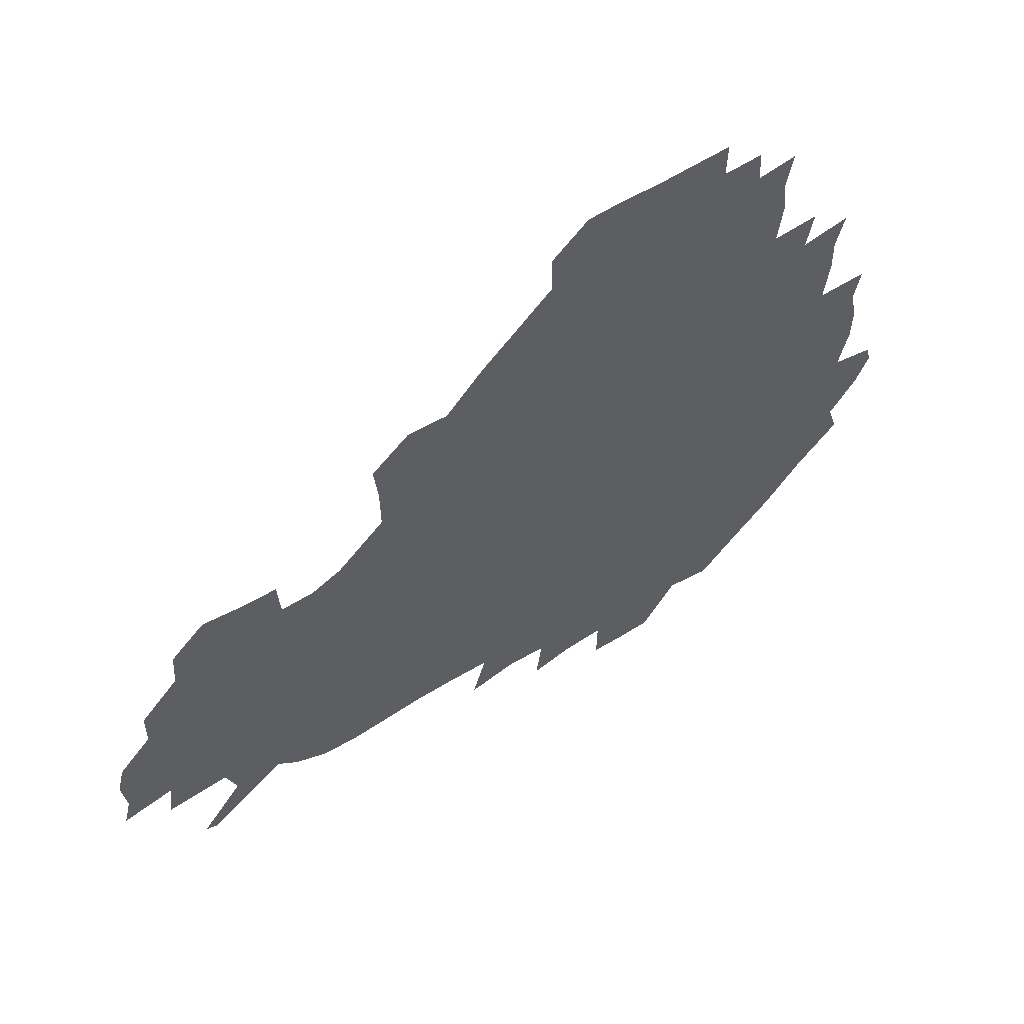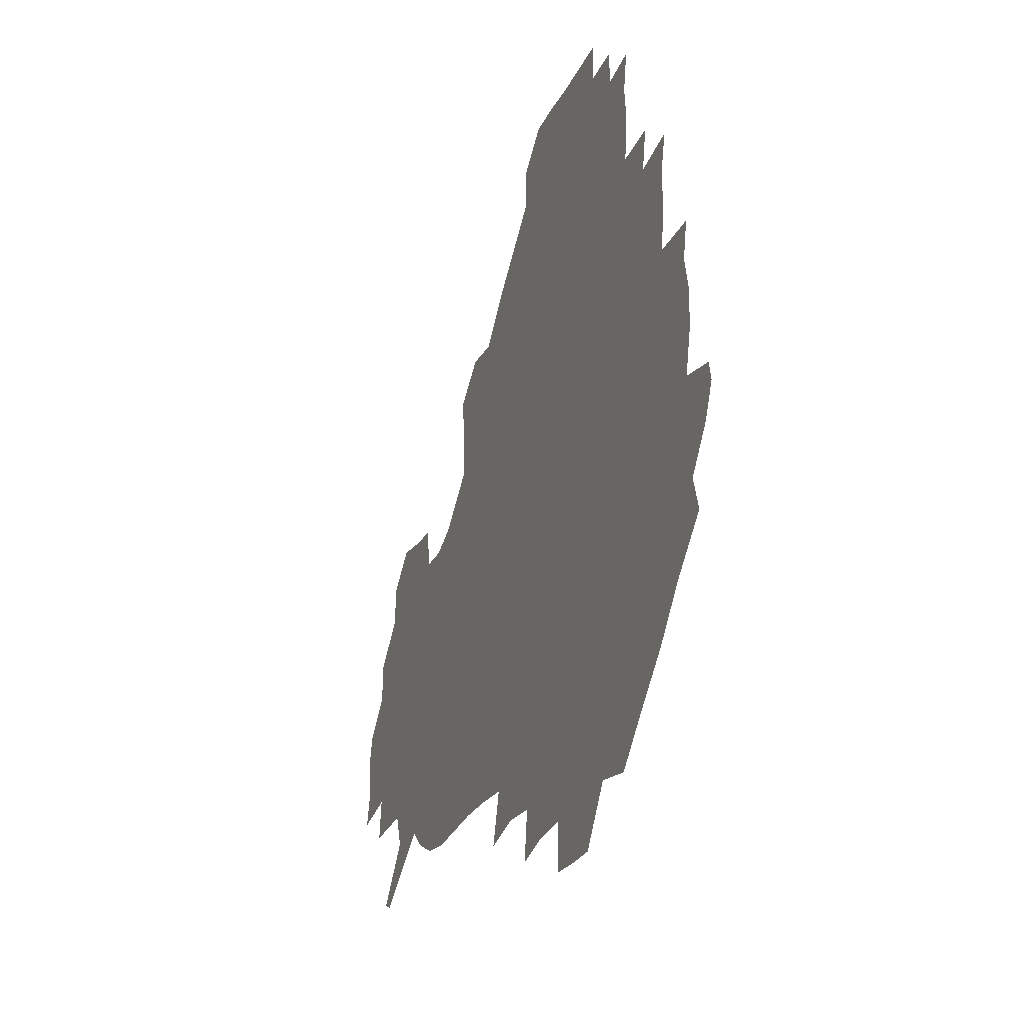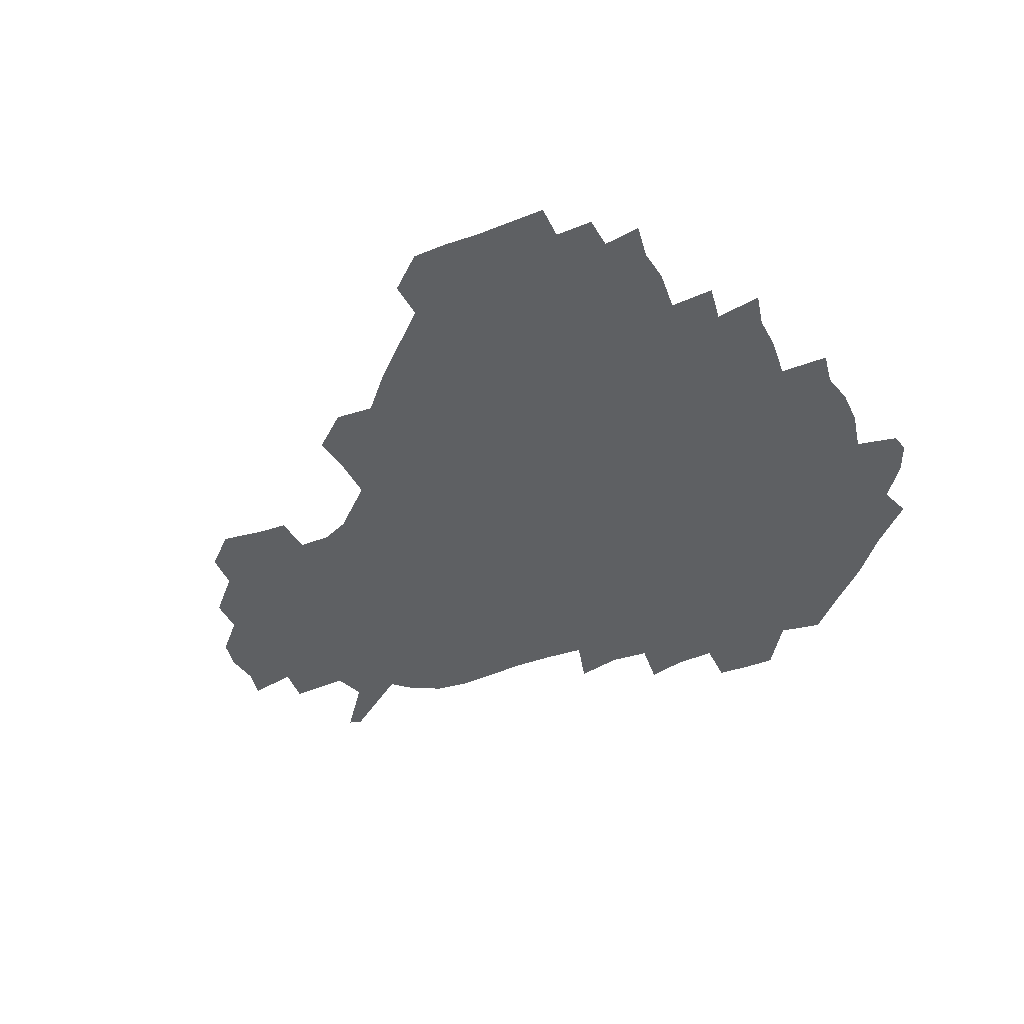
<metadata>
{"format":"obj","ext":"obj","renderer":"f3d","projection":"perspective","resolution":1024,"background":"white","views":[{"elev":58.4,"azim":146.7,"up":"+Y"},{"elev":-26.4,"azim":-110.6,"up":"+Y"},{"elev":-42.2,"azim":-154.7,"up":"+Z"}]}
</metadata>
<code>
v 239.2 186.7 0
v 233.7 199.3 0
v 235.4 207.3 0
v 246.9 157.3 0
v 251.2 170.9 0
v 252.6 183.8 0
v 254.2 197.1 0
v 252.9 211.1 0
v 248.8 228.8 0
v 248.5 243.9 0
v 251.5 257.5 0
v 248.7 271.8 0
v 265.5 139.3 0
v 271 154.2 0
v 272.8 168.3 0
v 274 182.2 0
v 270.8 196.9 0
v 271 210.9 0
v 271.3 225.9 0
v 273 240.9 0
v 271.5 256.3 0
v 269.6 272.1 0
v 267.4 290.3 0
v 267.8 304.8 0
v 264.1 319.4 0
v 281.1 121.2 0
v 286.1 137.9 0
v 290.4 153.4 0
v 291.3 167.5 0
v 289.2 181.8 0
v 288.2 196.3 0
v 288.4 210.6 0
v 286.8 225.6 0
v 288.4 240 0
v 289 254.6 0
v 287.7 269.8 0
v 285.8 286.2 0
v 285.1 301.6 0
v 284.1 316.2 0
v 281.2 332.3 0
v 298.5 104.6 0
v 301.5 122.4 0
v 304 138.4 0
v 305.5 153.2 0
v 305.9 167.2 0
v 305 181.3 0
v 304.6 195.7 0
v 303.7 210.4 0
v 303.8 225 0
v 302.9 239.7 0
v 304.6 253.8 0
v 303.6 268.9 0
v 302.1 284.9 0
v 299.8 301.5 0
v 300.6 315.9 0
v 300.2 331.4 0
v 298.1 349.4 0
v 299.7 363.2 0
v 296.9 378.7 0
v 314.8 88.26 0
v 316.3 106.4 0
v 317.7 123 0
v 318.6 138.2 0
v 319.7 153.1 0
v 320 167.2 0
v 319.6 181.3 0
v 319 195.6 0
v 319.2 210 0
v 319.5 224.5 0
v 319.5 239 0
v 318.6 254 0
v 317.6 269.5 0
v 317.1 284.7 0
v 316.3 300.3 0
v 314.6 316.7 0
v 316.3 330.8 0
v 316.3 346 0
v 315.7 361.1 0
v 313.1 376.6 0
v 313.8 390.4 0
v 333.1 91.67 0
v 332.6 108.2 0
v 332.8 123.7 0
v 333.4 138.8 0
v 333.6 153.1 0
v 333.9 167.4 0
v 333.9 181.4 0
v 334 195.6 0
v 333.4 210.1 0
v 333.6 224.4 0
v 334 238.6 0
v 332.7 254.1 0
v 333.9 268 0
v 332.3 284.3 0
v 331 300.6 0
v 331.3 315.6 0
v 331.5 330.4 0
v 331.1 345.9 0
v 331 360.8 0
v 330.5 375.6 0
v 330.1 390.2 0
v 329.8 405.2 0
v 347.9 70.36 0
v 347 91.63 0
v 346.9 108.7 0
v 347.6 125.1 0
v 347.6 139.4 0
v 347.6 153.3 0
v 347.7 167.5 0
v 347.8 181.5 0
v 348.1 195.6 0
v 348 210 0
v 348.3 224.2 0
v 348 238.9 0
v 348.6 252.9 0
v 347.9 268.3 0
v 346.6 285.2 0
v 346.6 300 0
v 346.3 315.5 0
v 346.5 330.3 0
v 346.2 345.6 0
v 345.9 360.8 0
v 346.6 375 0
v 345 390.9 0
v 345.5 405.1 0
v 361.6 70.28 0
v 361.1 92.79 0
v 361.2 109.1 0
v 361.4 125.7 0
v 361.4 139.3 0
v 361.4 153.2 0
v 361.5 167.3 0
v 361.6 181.6 0
v 361.8 195.9 0
v 362.1 210.2 0
v 362.1 224.7 0
v 362.2 239 0
v 362.5 253.2 0
v 362.8 267.1 0
v 361 285.4 0
v 360.8 301.8 0
v 361.1 315.8 0
v 361 331.1 0
v 361.3 345.5 0
v 361.1 360.6 0
v 361.5 375.1 0
v 361.1 390.3 0
v 361 405 0
v 375.7 71.2 0
v 375.5 90.17 0
v 375.3 109.2 0
v 374.8 126.3 0
v 375.3 139.4 0
v 375.4 153.3 0
v 375.5 167.4 0
v 375.7 181.6 0
v 375.8 195.9 0
v 376.1 210.4 0
v 376.2 224.9 0
v 376.3 239.1 0
v 377.2 252.6 0
v 376.8 267.5 0
v 376.3 283.5 0
v 375.3 301.7 0
v 375.7 316.5 0
v 375.8 331.3 0
v 376.1 345.5 0
v 376.1 360.3 0
v 376.1 375.4 0
v 376 390.7 0
v 375.9 405.9 0
v 392.6 89.45 0
v 390.3 109 0
v 390.2 123.9 0
v 389.3 139.4 0
v 389.1 153.8 0
v 389.6 167.5 0
v 389.7 182 0
v 389.8 196.1 0
v 390.3 210.8 0
v 390.4 225.2 0
v 390.7 239.1 0
v 390.9 253.2 0
v 390.9 268.3 0
v 390.7 284.1 0
v 390.4 300.3 0
v 390.1 317.3 0
v 390.5 331.6 0
v 390.9 346.1 0
v 390.9 360.8 0
v 391 376.2 0
v 391 390.9 0
v 390.9 405.7 0
v 409.7 85.26 0
v 407.1 105.1 0
v 405.1 123.4 0
v 404.1 138.7 0
v 403.9 153.3 0
v 403.4 168.3 0
v 403.2 182.6 0
v 403.7 196.6 0
v 403.5 210.9 0
v 404.4 225.2 0
v 404.6 239.3 0
v 404.7 253 0
v 405.1 267.6 0
v 405.3 282.8 0
v 405.4 299 0
v 405.7 314.9 0
v 405.8 330.5 0
v 405.8 346.2 0
v 406.2 362.3 0
v 405.8 376.4 0
v 406.4 392.5 0
v 424.2 106.6 0
v 421.3 123 0
v 419.8 137.9 0
v 417.9 153.9 0
v 418.2 167.9 0
v 418.5 182.1 0
v 418.6 196.5 0
v 418.3 211 0
v 418.3 225.3 0
v 419 239.6 0
v 418.5 253.4 0
v 418.9 267.5 0
v 419.6 283.1 0
v 419.9 297.8 0
v 420.5 315.7 0
v 421 331.2 0
v 421.1 347 0
v 420.9 362.6 0
v 443.9 102.3 0
v 437.9 122.8 0
v 434.3 138.9 0
v 433.1 153.5 0
v 432.5 168 0
v 432.6 182.2 0
v 433.1 196.5 0
v 433.1 210.9 0
v 432.3 225.6 0
v 432.7 239.7 0
v 432.8 253.8 0
v 433.2 268.1 0
v 434.1 283.3 0
v 434.7 298.6 0
v 435.3 314 0
v 436.1 331.1 0
v 436.7 348.5 0
v 456.2 124.1 0
v 452.2 138.2 0
v 450.3 152.6 0
v 448 167.8 0
v 448.2 181.8 0
v 449.5 196 0
v 446.6 211.8 0
v 446.5 225.8 0
v 446.8 239.9 0
v 447.2 254.1 0
v 447.8 268.4 0
v 448.4 283 0
v 449.3 298.4 0
v 450.9 315.3 0
v 452.2 331.9 0
v 473.4 124.4 0
v 469 138.2 0
v 465.9 152.9 0
v 466 166.7 0
v 464.3 181.7 0
v 464.9 195.7 0
v 462.9 211.2 0
v 461.8 225.8 0
v 462.1 240.1 0
v 462.2 254.3 0
v 461.9 268.3 0
v 463.7 283.1 0
v 465.5 299.7 0
v 466.2 315.7 0
v 469 333.3 0
v 490.4 123.3 0
v 483 139.4 0
v 482.9 152.4 0
v 480.6 167.1 0
v 480.9 181.2 0
v 479.5 195.9 0
v 478.4 210.7 0
v 476.2 225.8 0
v 476.5 239.9 0
v 478.4 254.2 0
v 480.1 268.9 0
v 483.1 284 0
v 483.3 302.7 0
v 485.1 320.2 0
v 506.6 122.4 0
v 498.4 139.4 0
v 497.8 152.5 0
v 495.2 167.4 0
v 495.3 181.2 0
v 493.1 196.7 0
v 492.2 211 0
v 491.2 225.3 0
v 493.1 239.2 0
v 495.6 252.9 0
v 503.2 266.2 0
v 521.4 124.3 0
v 513.4 140.5 0
v 510.6 154.3 0
v 509.4 168.2 0
v 507.7 182.7 0
v 506.7 197.2 0
v 505.5 211.2 0
v 503.8 224.9 0
v 505.9 237.5 0
v 508.8 250.1 0
v 515.8 260.8 0
v 534.3 130.9 0
v 529.2 142.3 0
v 524.8 155.6 0
v 523.4 168.8 0
v 522.1 182.6 0
v 522 196.6 0
v 520.2 211 0
v 519.9 224.1 0
v 519 236.7 0
v 520.8 247.7 0
v 529.7 261 0
v 530.8 278 0
v 543.1 139 0
v 542.4 146 0
v 539.6 156.6 0
v 537.9 169.3 0
v 535.1 183.2 0
v 535.2 196.4 0
v 537 209.6 0
v 535.3 223.1 0
v 537 236.4 0
v 539.1 249.6 0
v 541.4 263.7 0
v 544.4 278.7 0
v 575.7 115.4 0
v 551.3 144.5 0
v 555.2 154.6 0
v 554 168.8 0
v 553.8 181.9 0
v 555.7 195.5 0
v 555.8 209.7 0
v 555.4 224 0
v 558.5 238.1 0
v 555.3 251.8 0
v 557.5 265.7 0
v 562.4 281.5 0
v 580.9 117.5 0
v 562.9 140.3 0
v 567.5 154 0
v 570.8 168.3 0
v 569.8 181.6 0
v 570 195.1 0
v 570.9 209.5 0
v 573 223.7 0
v 575.3 237.5 0
v 577.9 252.5 0
v 576.8 268.6 0
v 593.4 152.8 0
v 591.4 169.2 0
v 587.4 181.9 0
v 583.6 195.3 0
v 589.2 207.2 0
v 594.5 220.4 0
v 594.2 236.1 0
v 612.8 165.2 0
v 609.6 178.3 0
v 611.5 193.3 0
v 608.3 206.3 0
f 5 6 1
f 1 6 2
f 6 7 2
f 2 7 3
f 7 8 3
f 13 14 4
f 4 14 5
f 14 15 5
f 5 15 6
f 15 16 6
f 6 16 7
f 16 17 7
f 7 17 8
f 17 18 8
f 8 18 9
f 18 19 9
f 9 19 10
f 19 20 10
f 10 20 11
f 20 21 11
f 11 21 12
f 21 22 12
f 26 27 13
f 13 27 14
f 27 28 14
f 14 28 15
f 28 29 15
f 15 29 16
f 29 30 16
f 16 30 17
f 30 31 17
f 17 31 18
f 31 32 18
f 18 32 19
f 32 33 19
f 19 33 20
f 33 34 20
f 20 34 21
f 34 35 21
f 21 35 22
f 35 36 22
f 22 36 23
f 36 37 23
f 23 37 24
f 37 38 24
f 24 38 25
f 38 39 25
f 41 42 26
f 26 42 27
f 42 43 27
f 27 43 28
f 43 44 28
f 28 44 29
f 44 45 29
f 29 45 30
f 45 46 30
f 30 46 31
f 46 47 31
f 31 47 32
f 47 48 32
f 32 48 33
f 48 49 33
f 33 49 34
f 49 50 34
f 34 50 35
f 50 51 35
f 35 51 36
f 51 52 36
f 36 52 37
f 52 53 37
f 37 53 38
f 53 54 38
f 38 54 39
f 54 55 39
f 39 55 40
f 55 56 40
f 60 61 41
f 41 61 42
f 61 62 42
f 42 62 43
f 62 63 43
f 43 63 44
f 63 64 44
f 44 64 45
f 64 65 45
f 45 65 46
f 65 66 46
f 46 66 47
f 66 67 47
f 47 67 48
f 67 68 48
f 48 68 49
f 68 69 49
f 49 69 50
f 69 70 50
f 50 70 51
f 70 71 51
f 51 71 52
f 71 72 52
f 52 72 53
f 72 73 53
f 53 73 54
f 73 74 54
f 54 74 55
f 74 75 55
f 55 75 56
f 75 76 56
f 56 76 57
f 76 77 57
f 57 77 58
f 77 78 58
f 58 78 59
f 78 79 59
f 60 81 61
f 81 82 61
f 61 82 62
f 82 83 62
f 62 83 63
f 83 84 63
f 63 84 64
f 84 85 64
f 64 85 65
f 85 86 65
f 65 86 66
f 86 87 66
f 66 87 67
f 87 88 67
f 67 88 68
f 88 89 68
f 68 89 69
f 89 90 69
f 69 90 70
f 90 91 70
f 70 91 71
f 91 92 71
f 71 92 72
f 92 93 72
f 72 93 73
f 93 94 73
f 73 94 74
f 94 95 74
f 74 95 75
f 95 96 75
f 75 96 76
f 96 97 76
f 76 97 77
f 97 98 77
f 77 98 78
f 98 99 78
f 78 99 79
f 99 100 79
f 79 100 80
f 100 101 80
f 103 104 81
f 81 104 82
f 104 105 82
f 82 105 83
f 105 106 83
f 83 106 84
f 106 107 84
f 84 107 85
f 107 108 85
f 85 108 86
f 108 109 86
f 86 109 87
f 109 110 87
f 87 110 88
f 110 111 88
f 88 111 89
f 111 112 89
f 89 112 90
f 112 113 90
f 90 113 91
f 113 114 91
f 91 114 92
f 114 115 92
f 92 115 93
f 115 116 93
f 93 116 94
f 116 117 94
f 94 117 95
f 117 118 95
f 95 118 96
f 118 119 96
f 96 119 97
f 119 120 97
f 97 120 98
f 120 121 98
f 98 121 99
f 121 122 99
f 99 122 100
f 122 123 100
f 100 123 101
f 123 124 101
f 101 124 102
f 124 125 102
f 103 126 104
f 126 127 104
f 104 127 105
f 127 128 105
f 105 128 106
f 128 129 106
f 106 129 107
f 129 130 107
f 107 130 108
f 130 131 108
f 108 131 109
f 131 132 109
f 109 132 110
f 132 133 110
f 110 133 111
f 133 134 111
f 111 134 112
f 134 135 112
f 112 135 113
f 135 136 113
f 113 136 114
f 136 137 114
f 114 137 115
f 137 138 115
f 115 138 116
f 138 139 116
f 116 139 117
f 139 140 117
f 117 140 118
f 140 141 118
f 118 141 119
f 141 142 119
f 119 142 120
f 142 143 120
f 120 143 121
f 143 144 121
f 121 144 122
f 144 145 122
f 122 145 123
f 145 146 123
f 123 146 124
f 146 147 124
f 124 147 125
f 147 148 125
f 126 149 127
f 149 150 127
f 127 150 128
f 150 151 128
f 128 151 129
f 151 152 129
f 129 152 130
f 152 153 130
f 130 153 131
f 153 154 131
f 131 154 132
f 154 155 132
f 132 155 133
f 155 156 133
f 133 156 134
f 156 157 134
f 134 157 135
f 157 158 135
f 135 158 136
f 158 159 136
f 136 159 137
f 159 160 137
f 137 160 138
f 160 161 138
f 138 161 139
f 161 162 139
f 139 162 140
f 162 163 140
f 140 163 141
f 163 164 141
f 141 164 142
f 164 165 142
f 142 165 143
f 165 166 143
f 143 166 144
f 166 167 144
f 144 167 145
f 167 168 145
f 145 168 146
f 168 169 146
f 146 169 147
f 169 170 147
f 147 170 148
f 170 171 148
f 150 172 151
f 172 173 151
f 151 173 152
f 173 174 152
f 152 174 153
f 174 175 153
f 153 175 154
f 175 176 154
f 154 176 155
f 176 177 155
f 155 177 156
f 177 178 156
f 156 178 157
f 178 179 157
f 157 179 158
f 179 180 158
f 158 180 159
f 180 181 159
f 159 181 160
f 181 182 160
f 160 182 161
f 182 183 161
f 161 183 162
f 183 184 162
f 162 184 163
f 184 185 163
f 163 185 164
f 185 186 164
f 164 186 165
f 186 187 165
f 165 187 166
f 187 188 166
f 166 188 167
f 188 189 167
f 167 189 168
f 189 190 168
f 168 190 169
f 190 191 169
f 169 191 170
f 191 192 170
f 170 192 171
f 192 193 171
f 172 194 173
f 194 195 173
f 173 195 174
f 195 196 174
f 174 196 175
f 196 197 175
f 175 197 176
f 197 198 176
f 176 198 177
f 198 199 177
f 177 199 178
f 199 200 178
f 178 200 179
f 200 201 179
f 179 201 180
f 201 202 180
f 180 202 181
f 202 203 181
f 181 203 182
f 203 204 182
f 182 204 183
f 204 205 183
f 183 205 184
f 205 206 184
f 184 206 185
f 206 207 185
f 185 207 186
f 207 208 186
f 186 208 187
f 208 209 187
f 187 209 188
f 209 210 188
f 188 210 189
f 210 211 189
f 189 211 190
f 211 212 190
f 190 212 191
f 212 213 191
f 191 213 192
f 213 214 192
f 192 214 193
f 195 215 196
f 215 216 196
f 196 216 197
f 216 217 197
f 197 217 198
f 217 218 198
f 198 218 199
f 218 219 199
f 199 219 200
f 219 220 200
f 200 220 201
f 220 221 201
f 201 221 202
f 221 222 202
f 202 222 203
f 222 223 203
f 203 223 204
f 223 224 204
f 204 224 205
f 224 225 205
f 205 225 206
f 225 226 206
f 206 226 207
f 226 227 207
f 207 227 208
f 227 228 208
f 208 228 209
f 228 229 209
f 209 229 210
f 229 230 210
f 210 230 211
f 230 231 211
f 211 231 212
f 231 232 212
f 212 232 213
f 215 233 216
f 233 234 216
f 216 234 217
f 234 235 217
f 217 235 218
f 235 236 218
f 218 236 219
f 236 237 219
f 219 237 220
f 237 238 220
f 220 238 221
f 238 239 221
f 221 239 222
f 239 240 222
f 222 240 223
f 240 241 223
f 223 241 224
f 241 242 224
f 224 242 225
f 242 243 225
f 225 243 226
f 243 244 226
f 226 244 227
f 244 245 227
f 227 245 228
f 245 246 228
f 228 246 229
f 246 247 229
f 229 247 230
f 247 248 230
f 230 248 231
f 248 249 231
f 231 249 232
f 234 250 235
f 250 251 235
f 235 251 236
f 251 252 236
f 236 252 237
f 252 253 237
f 237 253 238
f 253 254 238
f 238 254 239
f 254 255 239
f 239 255 240
f 255 256 240
f 240 256 241
f 256 257 241
f 241 257 242
f 257 258 242
f 242 258 243
f 258 259 243
f 243 259 244
f 259 260 244
f 244 260 245
f 260 261 245
f 245 261 246
f 261 262 246
f 246 262 247
f 262 263 247
f 247 263 248
f 263 264 248
f 248 264 249
f 250 265 251
f 265 266 251
f 251 266 252
f 266 267 252
f 252 267 253
f 267 268 253
f 253 268 254
f 268 269 254
f 254 269 255
f 269 270 255
f 255 270 256
f 270 271 256
f 256 271 257
f 271 272 257
f 257 272 258
f 272 273 258
f 258 273 259
f 273 274 259
f 259 274 260
f 274 275 260
f 260 275 261
f 275 276 261
f 261 276 262
f 276 277 262
f 262 277 263
f 277 278 263
f 263 278 264
f 278 279 264
f 265 280 266
f 280 281 266
f 266 281 267
f 281 282 267
f 267 282 268
f 282 283 268
f 268 283 269
f 283 284 269
f 269 284 270
f 284 285 270
f 270 285 271
f 285 286 271
f 271 286 272
f 286 287 272
f 272 287 273
f 287 288 273
f 273 288 274
f 288 289 274
f 274 289 275
f 289 290 275
f 275 290 276
f 290 291 276
f 276 291 277
f 291 292 277
f 277 292 278
f 292 293 278
f 278 293 279
f 280 294 281
f 294 295 281
f 281 295 282
f 295 296 282
f 282 296 283
f 296 297 283
f 283 297 284
f 297 298 284
f 284 298 285
f 298 299 285
f 285 299 286
f 299 300 286
f 286 300 287
f 300 301 287
f 287 301 288
f 301 302 288
f 288 302 289
f 302 303 289
f 289 303 290
f 303 304 290
f 290 304 291
f 294 305 295
f 305 306 295
f 295 306 296
f 306 307 296
f 296 307 297
f 307 308 297
f 297 308 298
f 308 309 298
f 298 309 299
f 309 310 299
f 299 310 300
f 310 311 300
f 300 311 301
f 311 312 301
f 301 312 302
f 312 313 302
f 302 313 303
f 313 314 303
f 303 314 304
f 314 315 304
f 305 316 306
f 316 317 306
f 306 317 307
f 317 318 307
f 307 318 308
f 318 319 308
f 308 319 309
f 319 320 309
f 309 320 310
f 320 321 310
f 310 321 311
f 321 322 311
f 311 322 312
f 322 323 312
f 312 323 313
f 323 324 313
f 313 324 314
f 324 325 314
f 314 325 315
f 325 326 315
f 316 328 317
f 328 329 317
f 317 329 318
f 329 330 318
f 318 330 319
f 330 331 319
f 319 331 320
f 331 332 320
f 320 332 321
f 332 333 321
f 321 333 322
f 333 334 322
f 322 334 323
f 334 335 323
f 323 335 324
f 335 336 324
f 324 336 325
f 336 337 325
f 325 337 326
f 337 338 326
f 326 338 327
f 338 339 327
f 328 340 329
f 340 341 329
f 329 341 330
f 341 342 330
f 330 342 331
f 342 343 331
f 331 343 332
f 343 344 332
f 332 344 333
f 344 345 333
f 333 345 334
f 345 346 334
f 334 346 335
f 346 347 335
f 335 347 336
f 347 348 336
f 336 348 337
f 348 349 337
f 337 349 338
f 349 350 338
f 338 350 339
f 350 351 339
f 340 352 341
f 352 353 341
f 341 353 342
f 353 354 342
f 342 354 343
f 354 355 343
f 343 355 344
f 355 356 344
f 344 356 345
f 356 357 345
f 345 357 346
f 357 358 346
f 346 358 347
f 358 359 347
f 347 359 348
f 359 360 348
f 348 360 349
f 360 361 349
f 349 361 350
f 361 362 350
f 350 362 351
f 354 363 355
f 363 364 355
f 355 364 356
f 364 365 356
f 356 365 357
f 365 366 357
f 357 366 358
f 366 367 358
f 358 367 359
f 367 368 359
f 359 368 360
f 368 369 360
f 360 369 361
f 364 370 365
f 370 371 365
f 365 371 366
f 371 372 366
f 366 372 367
f 372 373 367
f 367 373 368

</code>
